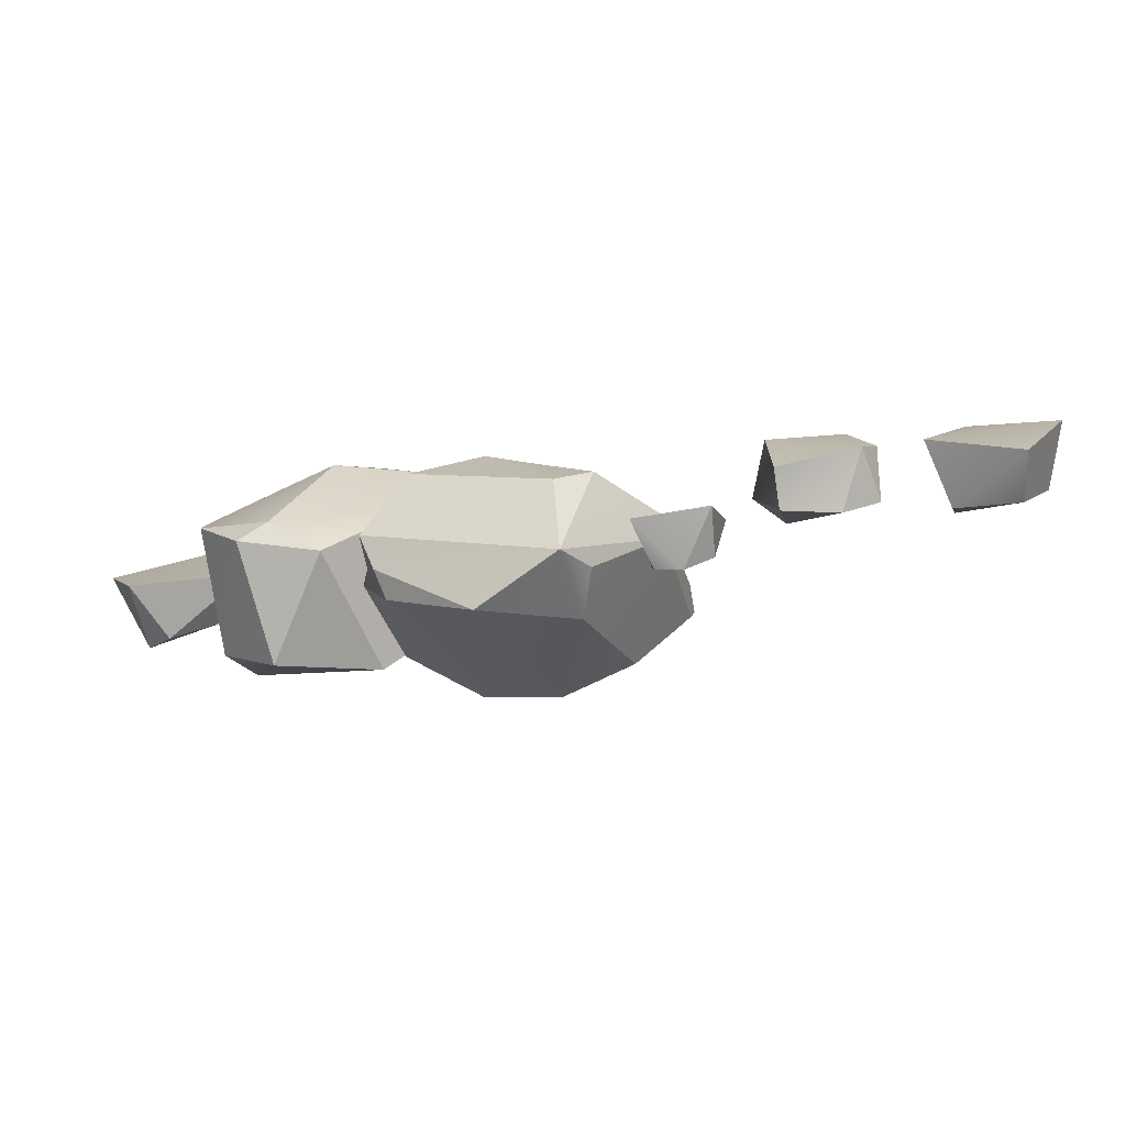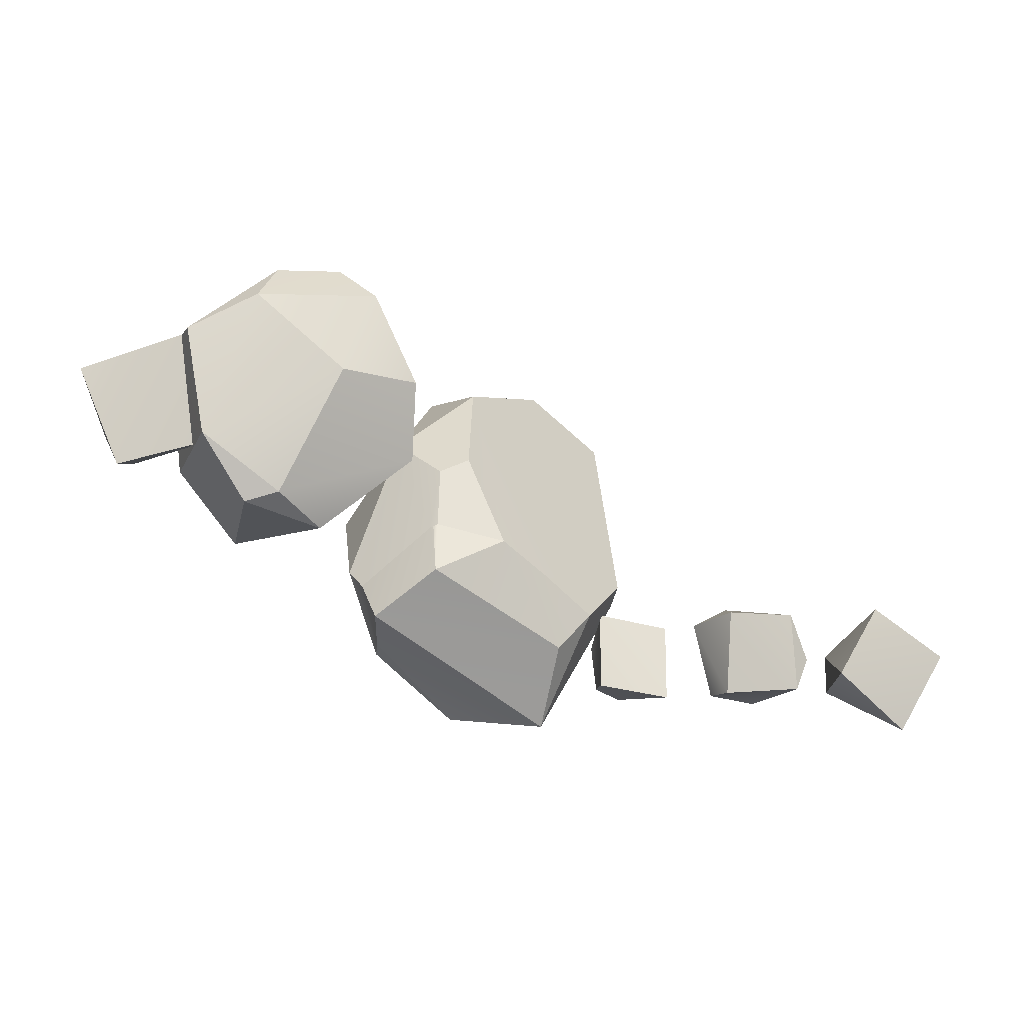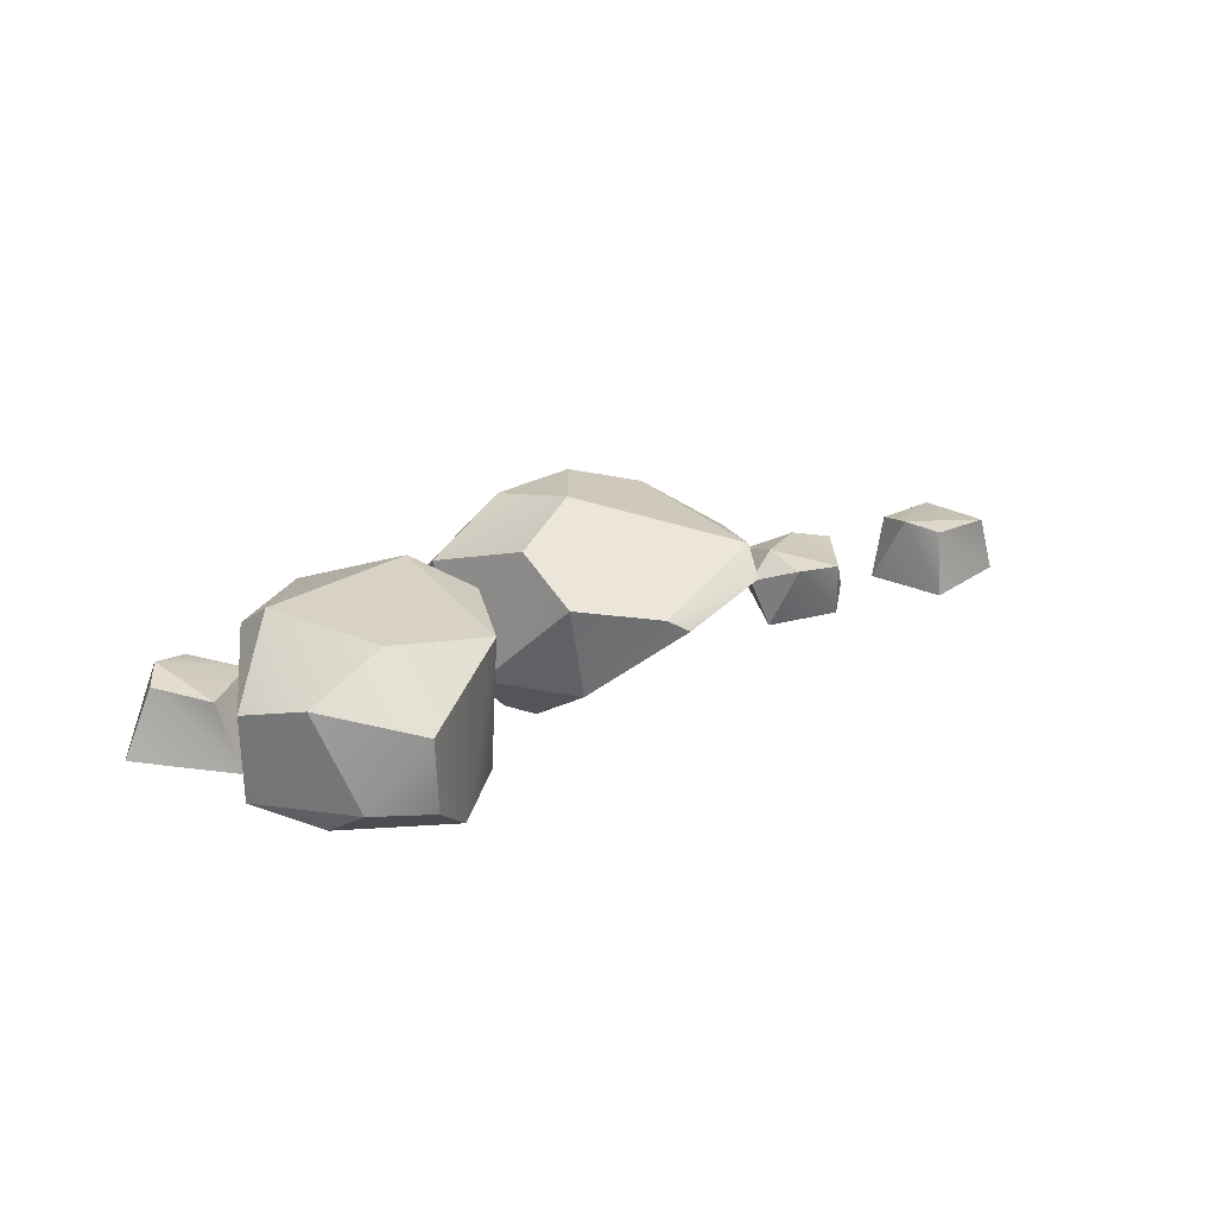
<metadata>
{"format":"obj","ext":"obj","renderer":"f3d","projection":"perspective","resolution":1024,"background":"white","views":[{"elev":-77.0,"azim":8.8,"up":"+Z"},{"elev":-10.7,"azim":-20.0,"up":"+Z"},{"elev":29.6,"azim":-14.1,"up":"+Y"}]}
</metadata>
<code>
g pb_Mesh257838
v 0.2827 -0.01907 -0.1175
v 0.3247 0.208 0.1921
v 0.3137 0.1831 0.06432
v -0.01861 0.0015 0.3183
v 0.1247 0.1605 0.3537
v 0.1676 0.1346 0.3577
v -0.01861 0.0015 0.3183
v -0.04858 0.1958 0.339
v 0.1247 0.1605 0.3537
v 0.1734 -0.1699 -0.16
v 0.1019 -0.1804 -0.2292
v 0.0719 -0.1858 -0.08613
v -0.1512 -0.146 0.006484
v -0.1559 -0.1405 0.004814
v -0.1434 -0.1504 0.01083
v -0.1559 -0.1405 0.004814
v -0.1285 -0.1173 0.1256
v -0.1434 -0.1504 0.01083
v -0.1837 -0.01119 0.1961
v -0.1285 -0.1173 0.1256
v -0.1559 -0.1405 0.004814
v -0.01861 0.0015 0.3183
v -0.1837 -0.01119 0.1961
v -0.04858 0.1958 0.339
v -0.04858 0.1958 0.339
v -0.1046 0.2549 0.2107
v 0.006072 0.2929 0.08929
v 0.1469 -0.0338 -0.323
v 0.09886 -0.08645 -0.3794
v 0.2827 -0.01907 -0.1175
v -0.1559 -0.1405 0.004814
v -0.1512 -0.146 0.006484
v -0.1642 -0.2043 -0.08876
v 0.1182 0.06107 -0.3065
v 0.1469 -0.0338 -0.323
v 0.2827 -0.01907 -0.1175
v 0.1734 -0.1699 -0.16
v 0.09886 -0.08645 -0.3794
v 0.1019 -0.1804 -0.2292
v 0.1946 0.2165 -0.09043
v 0.3137 0.1831 0.06432
v 0.3247 0.208 0.1921
v -0.2411 -0.06635 -0.223
v -0.267 -0.04262 -0.1049
v -0.2619 -0.1219 -0.1749
v -0.06572 0.0007354 -0.3632
v -0.2266 -0.01018 -0.237
v -0.2411 -0.06635 -0.223
v -0.2441 0.176 0.05853
v -0.1837 -0.01119 0.1961
v -0.2837 -0.005767 -0.07336
v -0.2699 -0.1256 0.4748
v -0.3259 -0.05115 0.5428
v -0.3309 0.1069 0.5487
v -0.1765 0.1602 0.154
v -0.1863 0.1815 0.3699
v -0.2918 0.1965 0.06211
v -0.3488 -0.1765 0.3044
v -0.1879 -0.1389 0.2986
v -0.1811 -0.09695 0.1486
v -0.5089 -0.1109 0.4597
v -0.6122 -0.1145 0.1698
v -0.641 -0.08057 0.3855
v -0.641 -0.08057 0.3855
v -0.4537 -0.03962 0.5358
v -0.5089 -0.1109 0.4597
v -0.4892 0.139 -0.002792
v -0.3627 -0.06828 0.002959
v -0.2918 0.1965 0.06211
v -0.6075 0.1406 0.1404
v -0.567 0.2135 0.2276
v -0.6409 0.09961 0.3856
v -0.4892 0.139 -0.002792
v -0.5236 -0.1037 0.0401
v -0.3627 -0.06828 0.002959
v -0.5236 -0.1037 0.0401
v -0.4609 -0.1274 0.05961
v -0.3627 -0.06828 0.002959
v -0.6122 -0.1145 0.1698
v -0.4609 -0.1274 0.05961
v -0.5236 -0.1037 0.0401
v 0.5386 -0.04379 -0.1162
v 0.4484 -0.07601 -0.1577
v 0.5008 -0.02965 -0.1962
v 0.5386 -0.04379 -0.1162
v 0.4858 -0.1764 -0.14
v 0.4484 -0.07601 -0.1577
v 0.6299 -0.05301 -0.1351
v 0.5386 -0.04379 -0.1162
v 0.5008 -0.02965 -0.1962
v 0.5008 -0.02965 -0.1962
v 0.4484 -0.07601 -0.1577
v 0.4836 -0.07915 -0.3047
v 0.5008 -0.02965 -0.1962
v 0.4836 -0.07915 -0.3047
v 0.5897 -0.06147 -0.3168
v 0.6733 -0.1516 -0.2291
v 0.6406 -0.1669 -0.2924
v 0.6317 -0.164 -0.1376
v 0.6622 -0.06214 -0.2826
v 0.6406 -0.1669 -0.2924
v 0.6733 -0.1516 -0.2291
v 0.5897 -0.06147 -0.3168
v 0.6406 -0.1669 -0.2924
v 0.6622 -0.06214 -0.2826
v 0.7988 -0.005085 -0.2039
v 0.7525 -0.1556 -0.2539
v 0.7836 -0.03232 -0.2843
v 0.8552 -0.01218 -0.1514
v 0.7988 -0.005085 -0.2039
v 0.97 -0.01984 -0.2001
v -0.7655 0.1164 0.1985
v -0.7612 -0.03422 0.1114
v -0.7091 0.09001 0.1401
v -0.7612 -0.03422 0.1114
v -0.5452 -0.006064 0.1894
v -0.7091 0.09001 0.1401
v -0.7091 0.09001 0.1401
v -0.5452 -0.006064 0.1894
v -0.608 0.08845 0.2108
v -0.7789 0.1097 0.2727
v -0.7655 0.1164 0.1985
v -0.6753 0.1029 0.3388
v 0.3039 -0.001601 -0.3117
v 0.3687 -0.1083 -0.3136
v 0.3618 -0.01159 -0.2946
v 0.3687 -0.1083 -0.3136
v 0.3959 -0.04563 -0.1624
v 0.3618 -0.01159 -0.2946
v 0.3618 -0.01159 -0.2946
v 0.3959 -0.04563 -0.1624
v 0.3543 0.008826 -0.2088
v 0.2536 -0.005968 -0.2916
v 0.3039 -0.001601 -0.3117
v 0.2502 0.01114 -0.2051
v 0.04802 0.2612 -0.08654
v 0.006072 0.2929 0.08929
v -0.09999 0.2528 -0.03499
v 0.2827 -0.0579 -0.08267
v 0.3251 0.167 0.2569
v 0.2827 -0.01907 -0.1175
v 0.2827 -0.01907 -0.1175
v 0.3251 0.167 0.2569
v 0.3247 0.208 0.1921
v 0.3251 0.167 0.2569
v 0.2827 -0.0579 -0.08267
v -0.01861 0.0015 0.3183
v -0.01861 0.0015 0.3183
v 0.1676 0.1346 0.3577
v 0.3251 0.167 0.2569
v 0.2827 -0.0579 -0.08267
v 0.0719 -0.1858 -0.08613
v -0.01861 0.0015 0.3183
v 0.1734 -0.1699 -0.16
v 0.0719 -0.1858 -0.08613
v 0.2827 -0.0579 -0.08267
v 0.0719 -0.1858 -0.08613
v -0.02335 -0.2044 -0.02493
v -0.01861 0.0015 0.3183
v -0.01861 0.0015 0.3183
v -0.02335 -0.2044 -0.02493
v -0.07224 -0.1295 0.1503
v -0.02335 -0.2044 -0.02493
v -0.1434 -0.1504 0.01083
v -0.07224 -0.1295 0.1503
v -0.07224 -0.1295 0.1503
v -0.1434 -0.1504 0.01083
v -0.1285 -0.1173 0.1256
v -0.07224 -0.1295 0.1503
v -0.1285 -0.1173 0.1256
v -0.01861 0.0015 0.3183
v -0.1837 -0.01119 0.1961
v -0.01861 0.0015 0.3183
v -0.1285 -0.1173 0.1256
v 0.3251 0.167 0.2569
v 0.1676 0.1346 0.3577
v 0.1247 0.1605 0.3537
v 0.3247 0.208 0.1921
v 0.3251 0.167 0.2569
v 0.1247 0.1605 0.3537
v 0.1019 -0.1804 -0.2292
v -0.02335 -0.2044 -0.02493
v 0.0719 -0.1858 -0.08613
v 0.1019 -0.1804 -0.2292
v -0.1642 -0.2043 -0.08876
v -0.02335 -0.2044 -0.02493
v 0.09886 -0.08645 -0.3794
v 0.2827 -0.0579 -0.08267
v 0.2827 -0.01907 -0.1175
v 0.09886 -0.08645 -0.3794
v 0.1734 -0.1699 -0.16
v 0.2827 -0.0579 -0.08267
v -0.1642 -0.2043 -0.08876
v -0.1434 -0.1504 0.01083
v -0.02335 -0.2044 -0.02493
v -0.1512 -0.146 0.006484
v -0.1434 -0.1504 0.01083
v -0.1642 -0.2043 -0.08876
v -0.1837 -0.01119 0.1961
v -0.1559 -0.1405 0.004814
v -0.267 -0.04262 -0.1049
v -0.2837 -0.005767 -0.07336
v -0.1837 -0.01119 0.1961
v -0.267 -0.04262 -0.1049
v 0.3247 0.208 0.1921
v 0.1247 0.1605 0.3537
v 0.006072 0.2929 0.08929
v 0.006072 0.2929 0.08929
v 0.1247 0.1605 0.3537
v -0.04858 0.1958 0.339
v -0.2619 -0.1219 -0.1749
v -0.1559 -0.1405 0.004814
v -0.1642 -0.2043 -0.08876
v -0.267 -0.04262 -0.1049
v -0.1559 -0.1405 0.004814
v -0.2619 -0.1219 -0.1749
v 0.1182 0.06107 -0.3065
v 0.2827 -0.01907 -0.1175
v 0.3137 0.1831 0.06432
v 0.1946 0.2165 -0.09043
v 0.1182 0.06107 -0.3065
v 0.3137 0.1831 0.06432
v 0.1019 -0.1804 -0.2292
v -0.2619 -0.1219 -0.1749
v -0.1642 -0.2043 -0.08876
v 0.09886 -0.08645 -0.3794
v -0.2619 -0.1219 -0.1749
v 0.1019 -0.1804 -0.2292
v 0.09886 -0.08645 -0.3794
v 0.1469 -0.0338 -0.323
v 0.1182 0.06107 -0.3065
v 0.1182 0.06107 -0.3065
v -0.06572 0.0007354 -0.3632
v 0.09886 -0.08645 -0.3794
v -0.2411 -0.06635 -0.223
v -0.2619 -0.1219 -0.1749
v 0.09886 -0.08645 -0.3794
v -0.06572 0.0007354 -0.3632
v -0.2411 -0.06635 -0.223
v 0.09886 -0.08645 -0.3794
v 0.3247 0.208 0.1921
v 0.006072 0.2929 0.08929
v 0.1946 0.2165 -0.09043
v 0.1946 0.2165 -0.09043
v 0.006072 0.2929 0.08929
v 0.04802 0.2612 -0.08654
v 0.1182 0.06107 -0.3065
v 0.1946 0.2165 -0.09043
v 0.04802 0.2612 -0.08654
v 0.04802 0.2612 -0.08654
v -0.06572 0.0007354 -0.3632
v 0.1182 0.06107 -0.3065
v -0.1046 0.2549 0.2107
v -0.04858 0.1958 0.339
v -0.1837 -0.01119 0.1961
v -0.1046 0.2549 0.2107
v -0.1837 -0.01119 0.1961
v -0.2441 0.176 0.05853
v -0.2266 -0.01018 -0.237
v -0.267 -0.04262 -0.1049
v -0.2411 -0.06635 -0.223
v -0.2266 -0.01018 -0.237
v -0.2837 -0.005767 -0.07336
v -0.267 -0.04262 -0.1049
v 0.04802 0.2612 -0.08654
v -0.2266 -0.01018 -0.237
v -0.06572 0.0007354 -0.3632
v 0.04802 0.2612 -0.08654
v -0.09999 0.2528 -0.03499
v -0.2266 -0.01018 -0.237
v -0.2441 0.176 0.05853
v -0.2266 -0.01018 -0.237
v -0.09999 0.2528 -0.03499
v -0.2266 -0.01018 -0.237
v -0.2441 0.176 0.05853
v -0.2837 -0.005767 -0.07336
v -0.1046 0.2549 0.2107
v -0.2441 0.176 0.05853
v 0.006072 0.2929 0.08929
v 0.006072 0.2929 0.08929
v -0.2441 0.176 0.05853
v -0.09999 0.2528 -0.03499
v -0.1863 0.1815 0.3699
v -0.3309 0.1069 0.5487
v -0.3875 0.2143 0.409
v -0.3875 0.2143 0.409
v -0.3309 0.1069 0.5487
v -0.5302 0.1438 0.472
v -0.1863 0.1815 0.3699
v -0.2699 -0.1256 0.4748
v -0.3309 0.1069 0.5487
v -0.1863 0.1815 0.3699
v -0.1879 -0.1389 0.2986
v -0.2699 -0.1256 0.4748
v -0.1863 0.1815 0.3699
v -0.1811 -0.09695 0.1486
v -0.1879 -0.1389 0.2986
v -0.1765 0.1602 0.154
v -0.1811 -0.09695 0.1486
v -0.1863 0.1815 0.3699
v -0.3488 -0.1765 0.3044
v -0.2699 -0.1256 0.4748
v -0.1879 -0.1389 0.2986
v -0.2699 -0.1256 0.4748
v -0.3488 -0.1765 0.3044
v -0.5089 -0.1109 0.4597
v -0.3488 -0.1765 0.3044
v -0.1811 -0.09695 0.1486
v -0.4609 -0.1274 0.05961
v -0.3627 -0.06828 0.002959
v -0.4609 -0.1274 0.05961
v -0.1811 -0.09695 0.1486
v -0.2918 0.1965 0.06211
v -0.1863 0.1815 0.3699
v -0.3875 0.2143 0.409
v -0.2918 0.1965 0.06211
v -0.3875 0.2143 0.409
v -0.567 0.2135 0.2276
v -0.3309 0.1069 0.5487
v -0.3259 -0.05115 0.5428
v -0.4537 -0.03962 0.5358
v -0.3309 0.1069 0.5487
v -0.4537 -0.03962 0.5358
v -0.5302 0.1438 0.472
v -0.2699 -0.1256 0.4748
v -0.5089 -0.1109 0.4597
v -0.3259 -0.05115 0.5428
v -0.3259 -0.05115 0.5428
v -0.5089 -0.1109 0.4597
v -0.4537 -0.03962 0.5358
v -0.3627 -0.06828 0.002959
v -0.1811 -0.09695 0.1486
v -0.1765 0.1602 0.154
v -0.3627 -0.06828 0.002959
v -0.1765 0.1602 0.154
v -0.2918 0.1965 0.06211
v -0.5302 0.1438 0.472
v -0.4537 -0.03962 0.5358
v -0.6409 0.09961 0.3856
v -0.4537 -0.03962 0.5358
v -0.641 -0.08057 0.3855
v -0.6409 0.09961 0.3856
v -0.5089 -0.1109 0.4597
v -0.3488 -0.1765 0.3044
v -0.6122 -0.1145 0.1698
v -0.6122 -0.1145 0.1698
v -0.3488 -0.1765 0.3044
v -0.4609 -0.1274 0.05961
v -0.3875 0.2143 0.409
v -0.5302 0.1438 0.472
v -0.567 0.2135 0.2276
v -0.567 0.2135 0.2276
v -0.5302 0.1438 0.472
v -0.6409 0.09961 0.3856
v -0.4892 0.139 -0.002792
v -0.2918 0.1965 0.06211
v -0.567 0.2135 0.2276
v -0.567 0.2135 0.2276
v -0.6075 0.1406 0.1404
v -0.4892 0.139 -0.002792
v -0.6075 0.1406 0.1404
v -0.5236 -0.1037 0.0401
v -0.4892 0.139 -0.002792
v -0.6075 0.1406 0.1404
v -0.6122 -0.1145 0.1698
v -0.5236 -0.1037 0.0401
v -0.6409 0.09961 0.3856
v -0.6122 -0.1145 0.1698
v -0.6075 0.1406 0.1404
v -0.6409 0.09961 0.3856
v -0.641 -0.08057 0.3855
v -0.6122 -0.1145 0.1698
v 0.5386 -0.04379 -0.1162
v 0.6317 -0.164 -0.1376
v 0.4858 -0.1764 -0.14
v 0.6299 -0.05301 -0.1351
v 0.6317 -0.164 -0.1376
v 0.5386 -0.04379 -0.1162
v 0.4858 -0.1764 -0.14
v 0.4836 -0.1569 -0.3048
v 0.4484 -0.07601 -0.1577
v 0.4484 -0.07601 -0.1577
v 0.4836 -0.1569 -0.3048
v 0.4836 -0.07915 -0.3047
v 0.6733 -0.1516 -0.2291
v 0.6317 -0.164 -0.1376
v 0.6299 -0.05301 -0.1351
v 0.6622 -0.06214 -0.2826
v 0.6733 -0.1516 -0.2291
v 0.6299 -0.05301 -0.1351
v 0.4836 -0.1569 -0.3048
v 0.4858 -0.1764 -0.14
v 0.6406 -0.1669 -0.2924
v 0.4858 -0.1764 -0.14
v 0.6317 -0.164 -0.1376
v 0.6406 -0.1669 -0.2924
v 0.6299 -0.05301 -0.1351
v 0.5008 -0.02965 -0.1962
v 0.5897 -0.06147 -0.3168
v 0.6622 -0.06214 -0.2826
v 0.6299 -0.05301 -0.1351
v 0.5897 -0.06147 -0.3168
v 0.4836 -0.07915 -0.3047
v 0.6406 -0.1669 -0.2924
v 0.5897 -0.06147 -0.3168
v 0.4836 -0.07915 -0.3047
v 0.4836 -0.1569 -0.3048
v 0.6406 -0.1669 -0.2924
v 0.7988 -0.005085 -0.2039
v 0.8498 -0.1397 -0.112
v 0.7525 -0.1556 -0.2539
v 0.8552 -0.01218 -0.1514
v 0.8498 -0.1397 -0.112
v 0.7988 -0.005085 -0.2039
v 0.7988 -0.005085 -0.2039
v 0.7836 -0.03232 -0.2843
v 0.8995 -0.03501 -0.3308
v 0.7988 -0.005085 -0.2039
v 0.8995 -0.03501 -0.3308
v 0.97 -0.01984 -0.2001
v 0.7525 -0.1556 -0.2539
v 0.9095 -0.1332 -0.3686
v 0.7836 -0.03232 -0.2843
v 0.7836 -0.03232 -0.2843
v 0.9095 -0.1332 -0.3686
v 0.8995 -0.03501 -0.3308
v 1.005 -0.1435 -0.2091
v 0.8498 -0.1397 -0.112
v 0.8552 -0.01218 -0.1514
v 0.97 -0.01984 -0.2001
v 1.005 -0.1435 -0.2091
v 0.8552 -0.01218 -0.1514
v 0.9095 -0.1332 -0.3686
v 0.7525 -0.1556 -0.2539
v 1.005 -0.1435 -0.2091
v 0.7525 -0.1556 -0.2539
v 0.8498 -0.1397 -0.112
v 1.005 -0.1435 -0.2091
v 0.8995 -0.03501 -0.3308
v 1.005 -0.1435 -0.2091
v 0.97 -0.01984 -0.2001
v 0.8995 -0.03501 -0.3308
v 0.9095 -0.1332 -0.3686
v 1.005 -0.1435 -0.2091
v -0.7655 0.1164 0.1985
v -0.8362 -0.01572 0.3006
v -0.7612 -0.03422 0.1114
v -0.7789 0.1097 0.2727
v -0.8362 -0.01572 0.3006
v -0.7655 0.1164 0.1985
v -0.7655 0.1164 0.1985
v -0.7091 0.09001 0.1401
v -0.608 0.08845 0.2108
v -0.7655 0.1164 0.1985
v -0.608 0.08845 0.2108
v -0.6753 0.1029 0.3388
v -0.6385 -0.01868 0.3883
v -0.8362 -0.01572 0.3006
v -0.7789 0.1097 0.2727
v -0.6753 0.1029 0.3388
v -0.6385 -0.01868 0.3883
v -0.7789 0.1097 0.2727
v -0.5452 -0.006064 0.1894
v -0.7612 -0.03422 0.1114
v -0.6385 -0.01868 0.3883
v -0.7612 -0.03422 0.1114
v -0.8362 -0.01572 0.3006
v -0.6385 -0.01868 0.3883
v -0.608 0.08845 0.2108
v -0.6385 -0.01868 0.3883
v -0.6753 0.1029 0.3388
v -0.608 0.08845 0.2108
v -0.5452 -0.006064 0.1894
v -0.6385 -0.01868 0.3883
v 0.3039 -0.001601 -0.3117
v 0.2238 -0.1023 -0.293
v 0.3687 -0.1083 -0.3136
v 0.2536 -0.005968 -0.2916
v 0.2238 -0.1023 -0.293
v 0.3039 -0.001601 -0.3117
v 0.3039 -0.001601 -0.3117
v 0.3618 -0.01159 -0.2946
v 0.3543 0.008826 -0.2088
v 0.3039 -0.001601 -0.3117
v 0.3543 0.008826 -0.2088
v 0.2502 0.01114 -0.2051
v 0.2404 -0.06423 -0.1436
v 0.2238 -0.1023 -0.293
v 0.2536 -0.005968 -0.2916
v 0.2502 0.01114 -0.2051
v 0.2404 -0.06423 -0.1436
v 0.2536 -0.005968 -0.2916
v 0.3959 -0.04563 -0.1624
v 0.3687 -0.1083 -0.3136
v 0.2404 -0.06423 -0.1436
v 0.3687 -0.1083 -0.3136
v 0.2238 -0.1023 -0.293
v 0.2404 -0.06423 -0.1436
v 0.3543 0.008826 -0.2088
v 0.2404 -0.06423 -0.1436
v 0.2502 0.01114 -0.2051
v 0.3543 0.008826 -0.2088
v 0.3959 -0.04563 -0.1624
v 0.2404 -0.06423 -0.1436
g pb_Mesh257838_0
f 3 2 1
f 6 5 4
f 9 8 7
f 12 11 10
f 15 14 13
f 18 17 16
f 21 20 19
f 24 23 22
f 27 26 25
f 30 29 28
f 33 32 31
f 36 35 34
f 39 38 37
f 42 41 40
f 45 44 43
f 48 47 46
f 51 50 49
f 54 53 52
f 57 56 55
f 60 59 58
f 63 62 61
f 66 65 64
f 69 68 67
f 72 71 70
f 75 74 73
f 78 77 76
f 81 80 79
f 84 83 82
f 87 86 85
f 90 89 88
f 93 92 91
f 96 95 94
f 99 98 97
f 102 101 100
f 105 104 103
f 108 107 106
f 111 110 109
f 114 113 112
f 117 116 115
f 120 119 118
f 123 122 121
f 126 125 124
f 129 128 127
f 132 131 130
f 135 134 133
f 138 137 136
f 141 140 139
f 144 143 142
f 147 146 145
f 150 149 148
f 153 152 151
f 156 155 154
f 159 158 157
f 162 161 160
f 165 164 163
f 168 167 166
f 171 170 169
f 174 173 172
f 177 176 175
f 180 179 178
f 183 182 181
f 186 185 184
f 189 188 187
f 192 191 190
f 195 194 193
f 198 197 196
f 201 200 199
f 204 203 202
f 207 206 205
f 210 209 208
f 213 212 211
f 216 215 214
f 219 218 217
f 222 221 220
f 225 224 223
f 228 227 226
f 231 230 229
f 234 233 232
f 237 236 235
f 240 239 238
f 243 242 241
f 246 245 244
f 249 248 247
f 252 251 250
f 255 254 253
f 258 257 256
f 261 260 259
f 264 263 262
f 267 266 265
f 270 269 268
f 273 272 271
f 276 275 274
f 279 278 277
f 282 281 280
f 285 284 283
f 288 287 286
f 291 290 289
f 294 293 292
f 297 296 295
f 300 299 298
f 303 302 301
f 306 305 304
f 309 308 307
f 312 311 310
f 315 314 313
f 318 317 316
f 321 320 319
f 324 323 322
f 327 326 325
f 330 329 328
f 333 332 331
f 336 335 334
f 339 338 337
f 342 341 340
f 345 344 343
f 348 347 346
f 351 350 349
f 354 353 352
f 357 356 355
f 360 359 358
f 363 362 361
f 366 365 364
f 369 368 367
f 372 371 370
f 375 374 373
f 378 377 376
f 381 380 379
f 384 383 382
f 387 386 385
f 390 389 388
f 393 392 391
f 396 395 394
f 399 398 397
f 402 401 400
f 405 404 403
f 408 407 406
f 411 410 409
f 414 413 412
f 417 416 415
f 420 419 418
f 423 422 421
f 426 425 424
f 429 428 427
f 432 431 430
f 435 434 433
f 438 437 436
f 441 440 439
f 444 443 442
f 447 446 445
f 450 449 448
f 453 452 451
f 456 455 454
f 459 458 457
f 462 461 460
f 465 464 463
f 468 467 466
f 471 470 469
f 474 473 472
f 477 476 475
f 480 479 478
f 483 482 481
f 486 485 484
f 489 488 487
f 492 491 490
f 495 494 493
f 498 497 496
f 501 500 499
f 504 503 502

</code>
